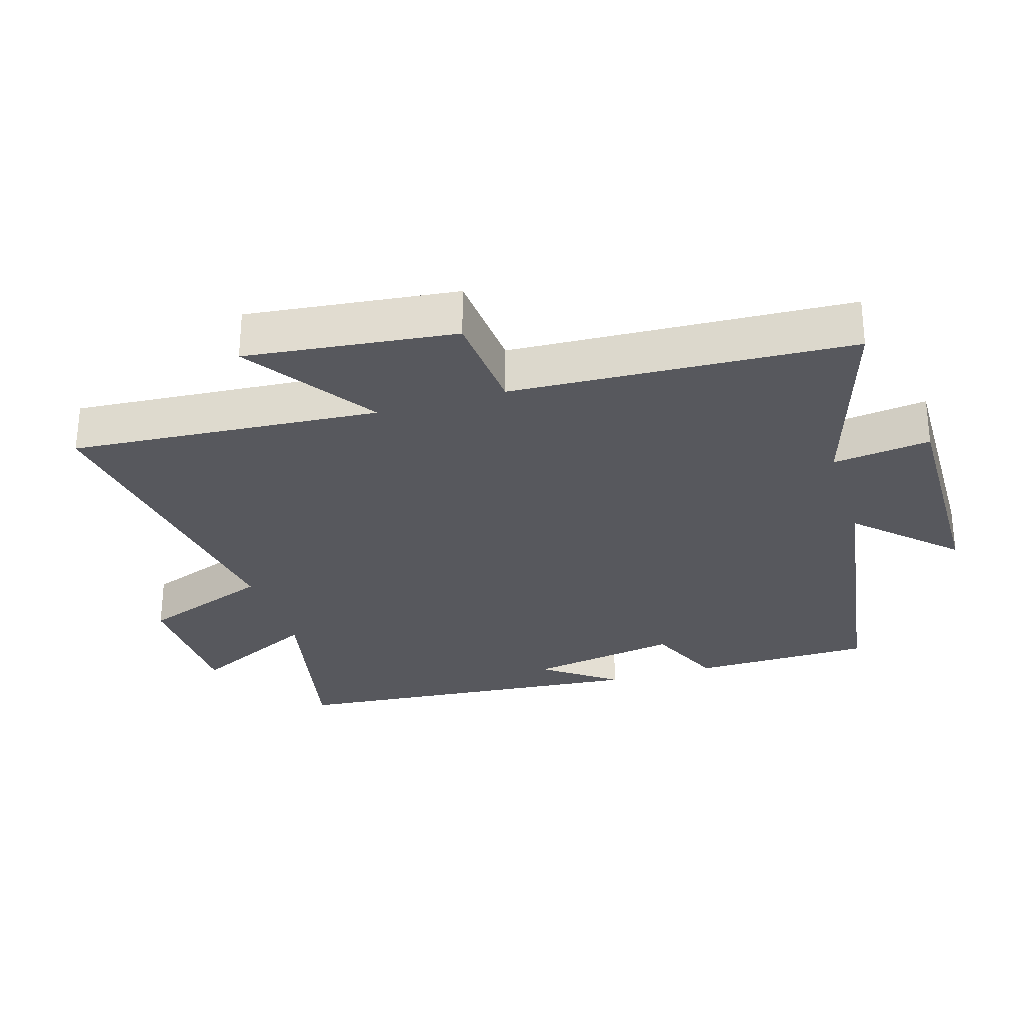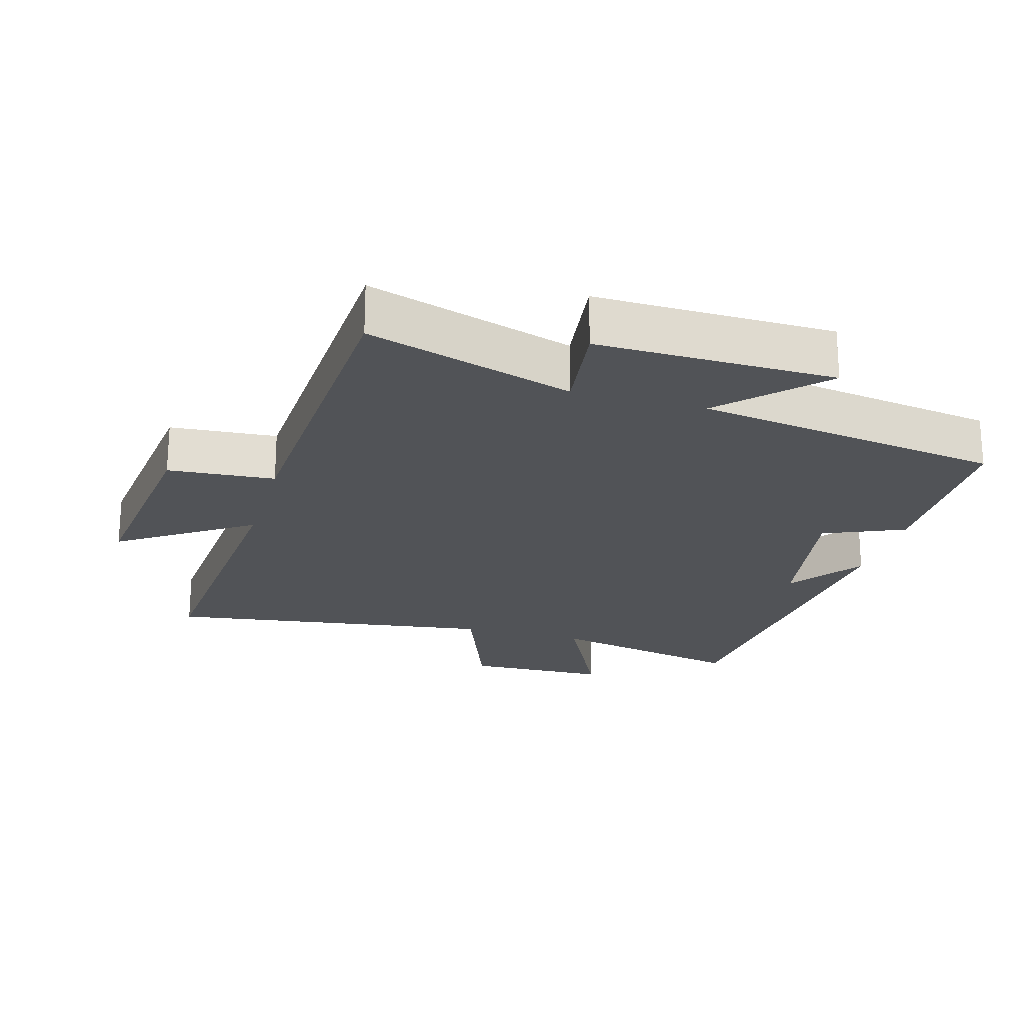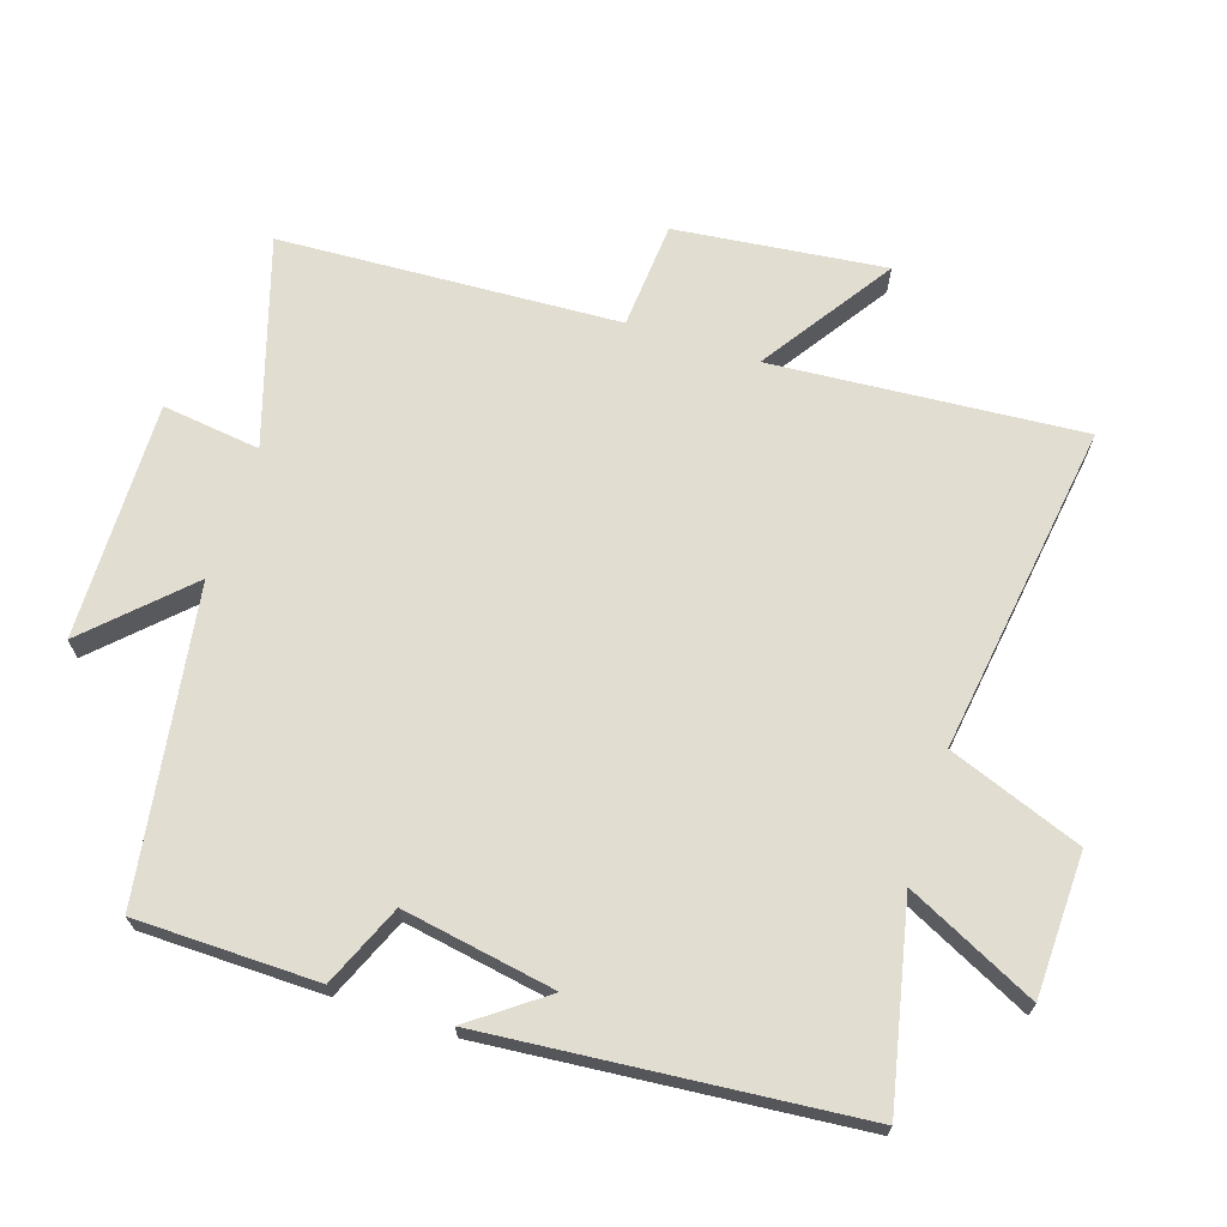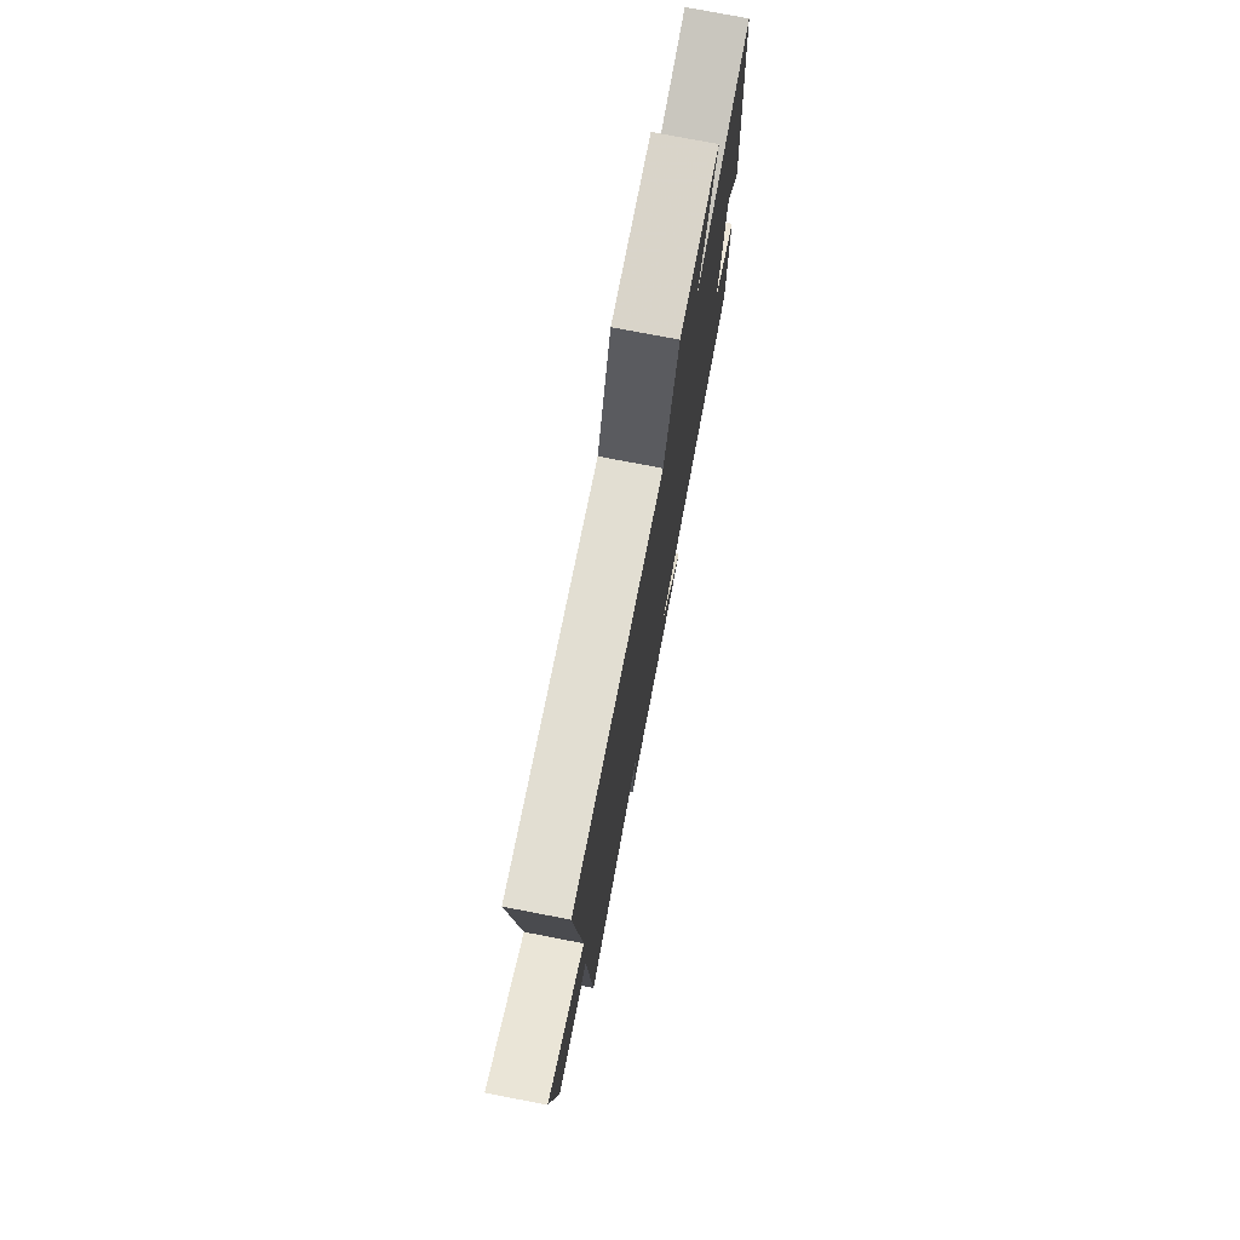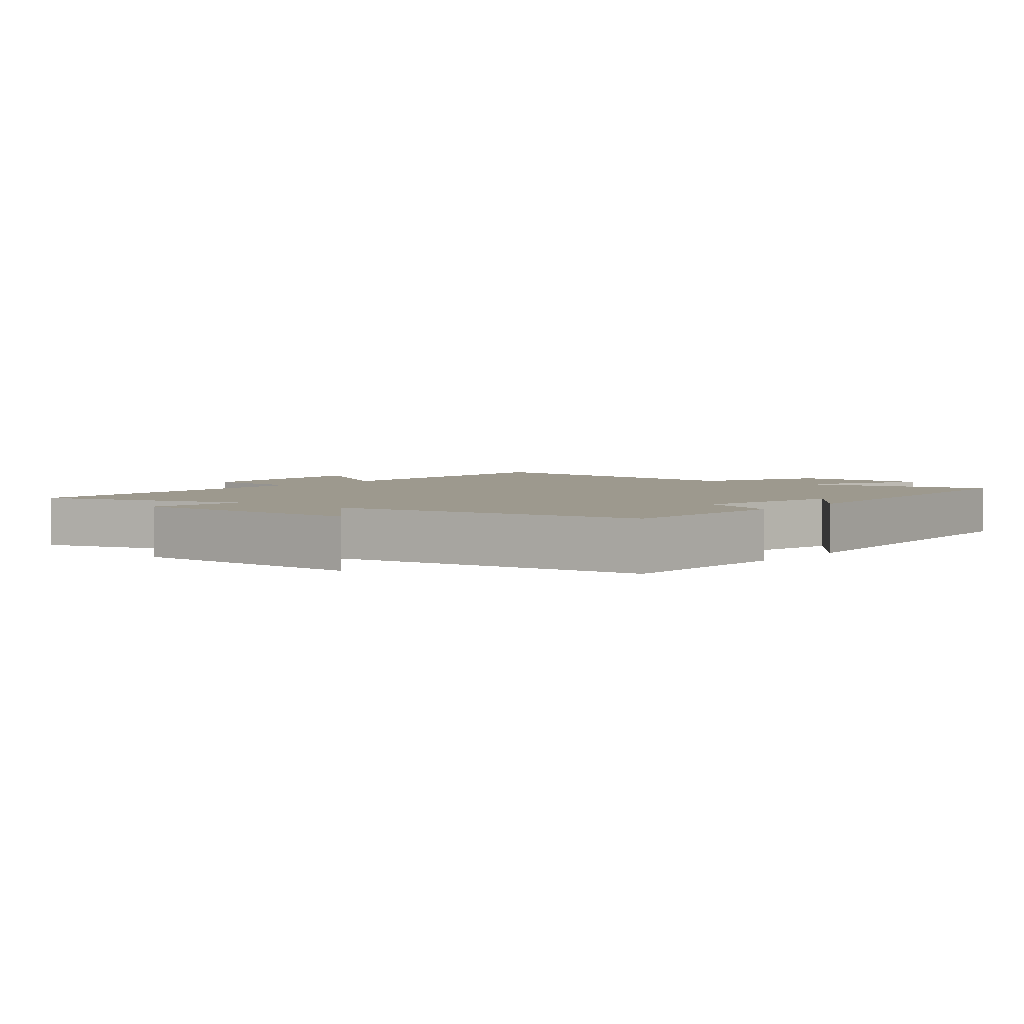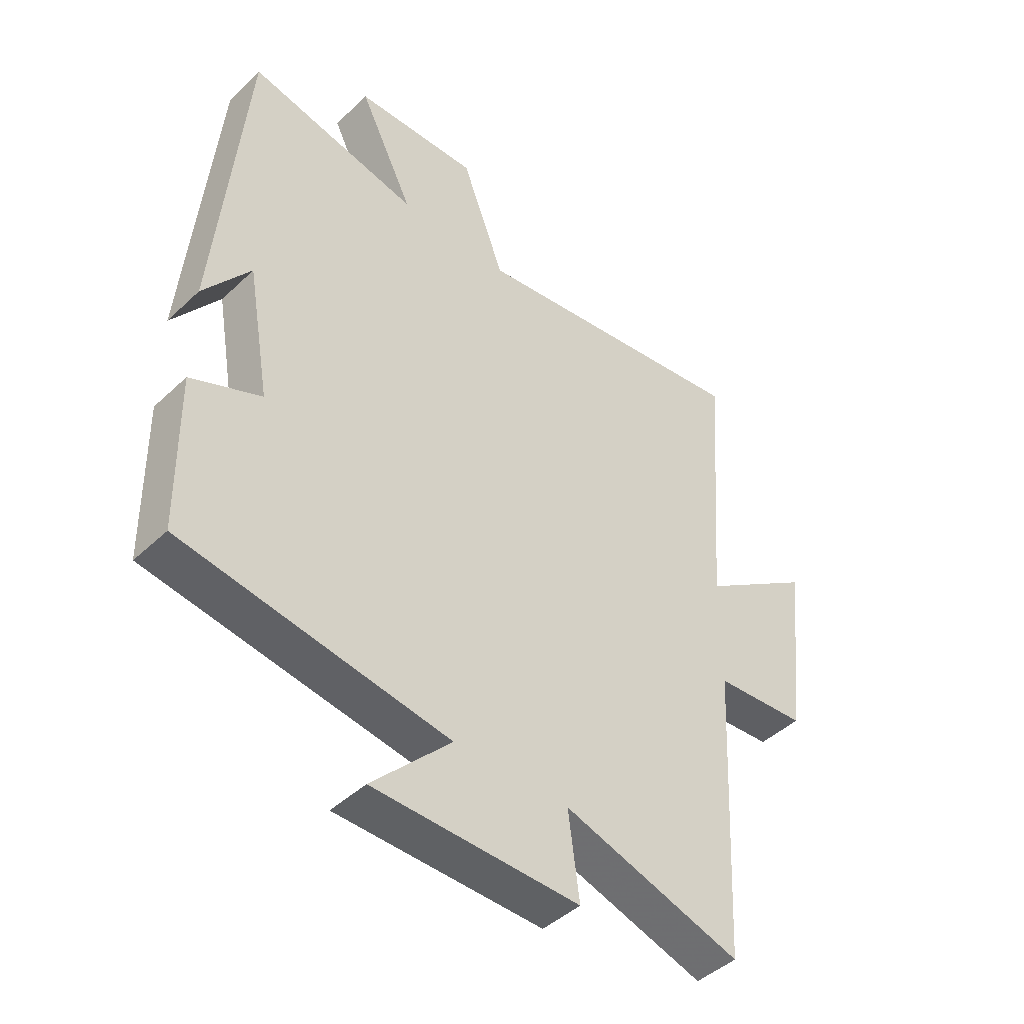
<metadata>
{"format":"obj","ext":"obj","renderer":"f3d","projection":"perspective","resolution":1024,"background":"white","views":[{"elev":-28.9,"azim":107.0,"up":"+Y"},{"elev":-22.1,"azim":164.1,"up":"+Y"},{"elev":68.5,"azim":-72.0,"up":"+Y"},{"elev":76.5,"azim":100.9,"up":"+Z"},{"elev":3.4,"azim":-140.2,"up":"+Y"},{"elev":-44.7,"azim":-42.6,"up":"+Z"}]}
</metadata>
<code>
v -0.496 0.07 -0.429
v -0.5 0.07 -0.157
v -0.379 0.07 -0.105
v -0.419 0.07 0.123
v -0.5 0.07 0.013
v -0.451 0.07 0.564
v -0.154 0.07 0.5
v -0.249 0.07 0.693
v -0.035 0.07 0.699
v 0.04 0.07 0.5
v 0.535 0.07 0.571
v 0.5 0.07 0.107
v 0.696 0.07 0.239
v 0.66 0.07 -0.075
v 0.5 0.07 -0.087
v 0.474 0.07 -0.596
v 0.165 0.07 -0.5
v 0.184 0.07 -0.647
v -0.172 0.07 -0.641
v -0.035 0.07 -0.5
v -0.496 0 -0.429
v -0.5 0 -0.157
v -0.379 0 -0.105
v -0.419 0 0.123
v -0.5 0 0.013
v -0.451 0 0.564
v -0.154 0 0.5
v -0.249 0 0.693
v -0.035 0 0.699
v 0.04 0 0.5
v 0.535 0 0.571
v 0.5 0 0.107
v 0.696 0 0.239
v 0.66 0 -0.075
v 0.5 0 -0.087
v 0.474 0 -0.596
v 0.165 0 -0.5
v 0.184 0 -0.647
v -0.172 0 -0.641
v -0.035 0 -0.5
f 17 18 19 20
f 17 20 1 2
f 15 16 17 2
f 12 13 14 15
f 12 15 2 3
f 10 11 12 3
f 7 8 9 10
f 7 10 3 4
f 4 5 6 7
f 40 39 38 37
f 22 21 40 37
f 22 37 36 35
f 35 34 33 32
f 23 22 35 32
f 23 32 31 30
f 30 29 28 27
f 24 23 30 27
f 27 26 25 24
f 1 21 22 2
f 2 22 23 3
f 3 23 24 4
f 4 24 25 5
f 5 25 26 6
f 6 26 27 7
f 7 27 28 8
f 8 28 29 9
f 9 29 30 10
f 10 30 31 11
f 11 31 32 12
f 12 32 33 13
f 13 33 34 14
f 14 34 35 15
f 15 35 36 16
f 16 36 37 17
f 17 37 38 18
f 18 38 39 19
f 19 39 40 20
f 20 40 21 1

</code>
